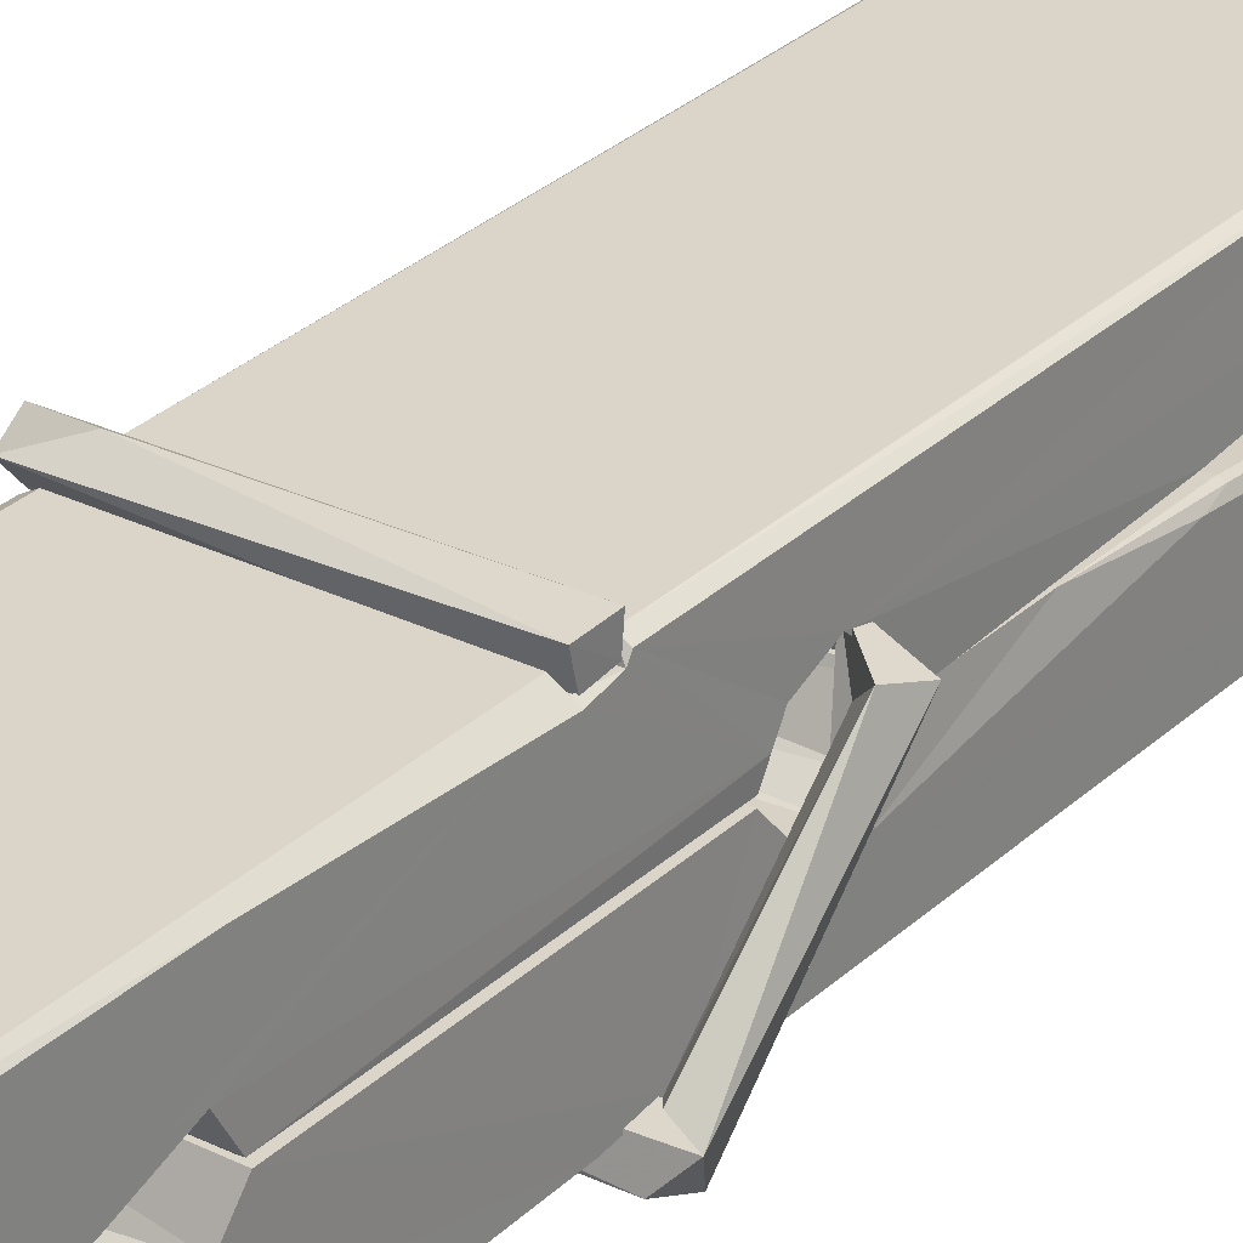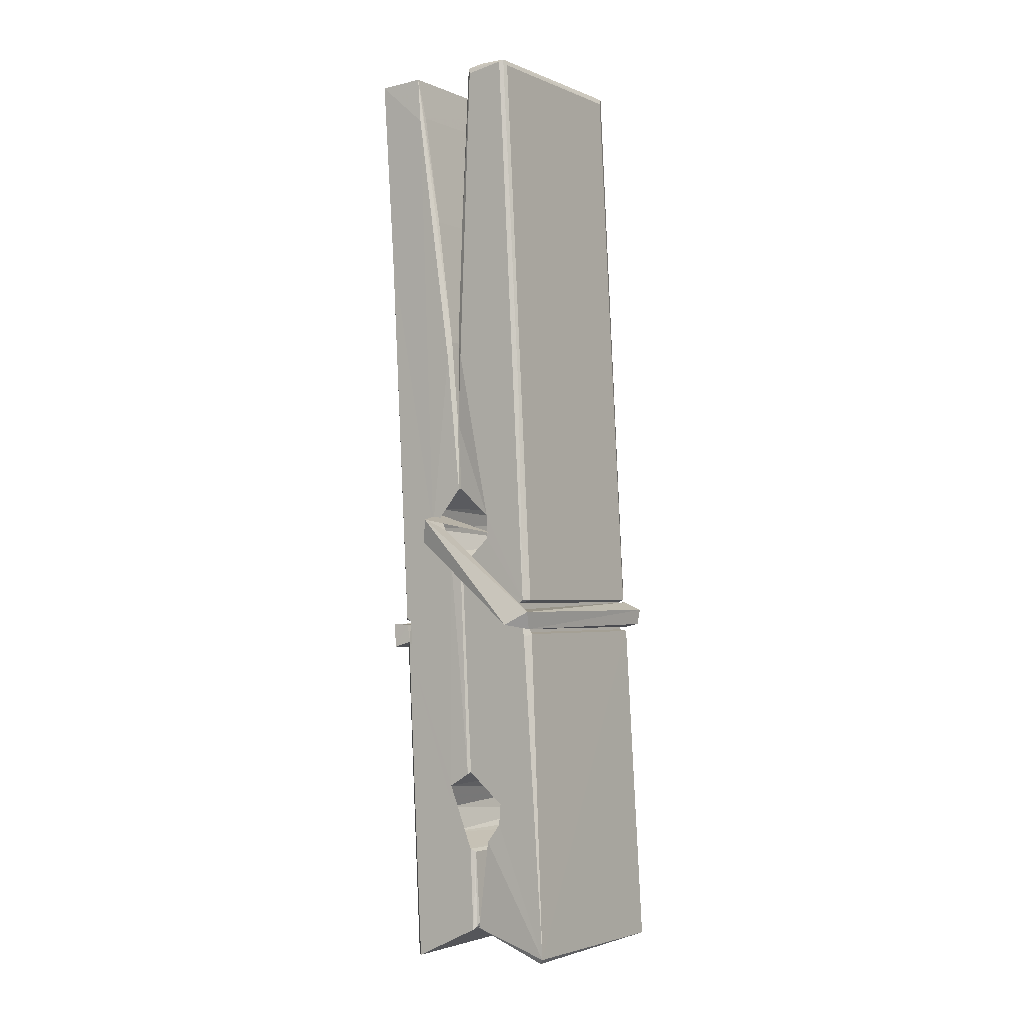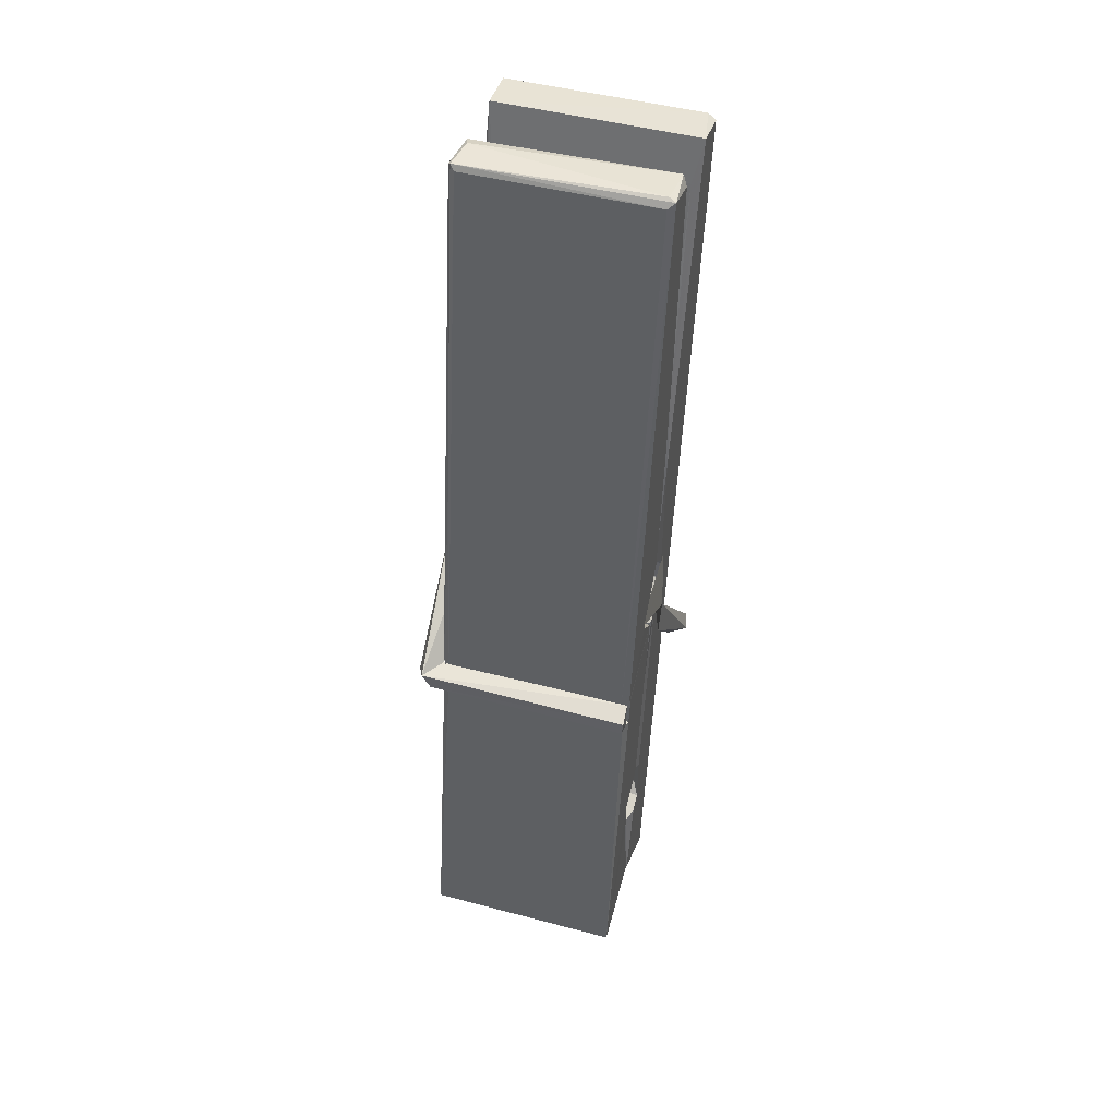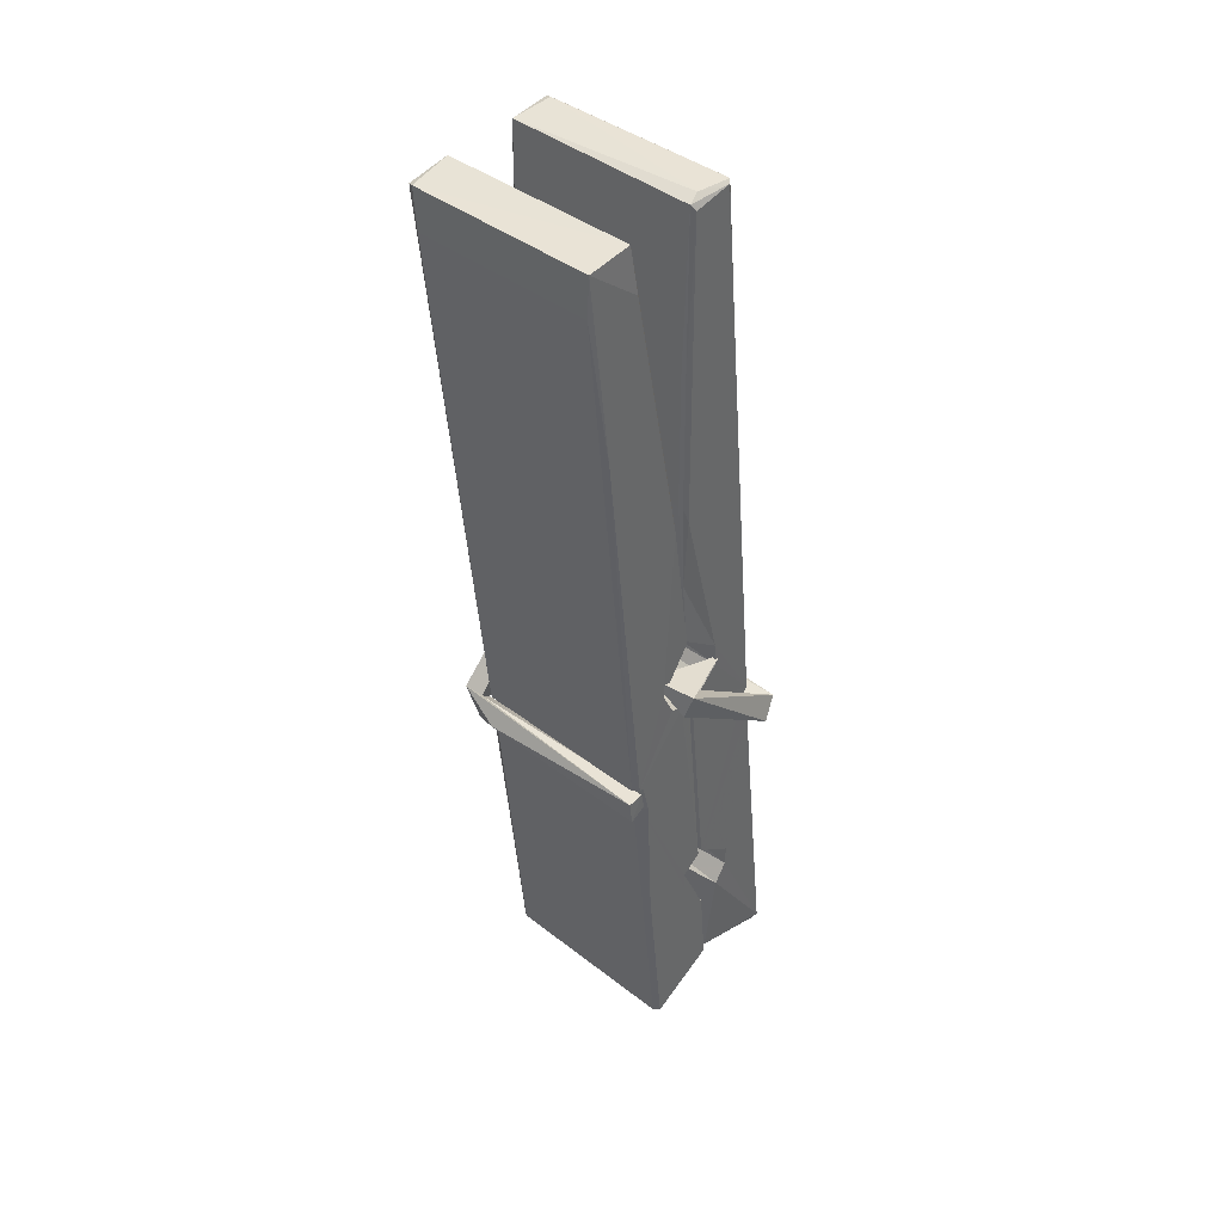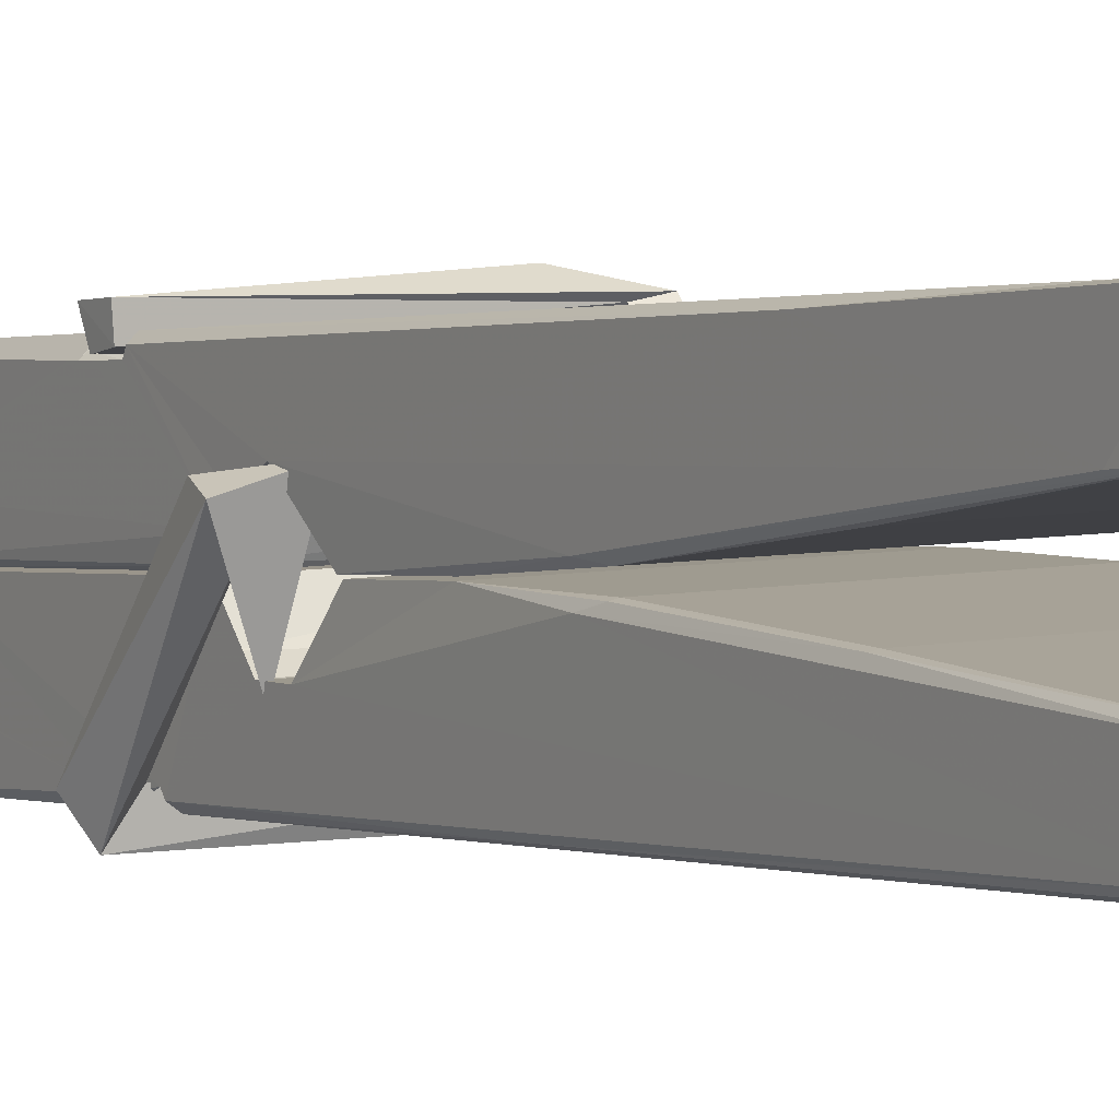
<metadata>
{"format":"obj","ext":"obj","renderer":"f3d","projection":"perspective","resolution":1024,"background":"white","views":[{"elev":26.2,"azim":39.6,"up":"+Z"},{"elev":-0.8,"azim":125.5,"up":"+Y"},{"elev":43.7,"azim":-163.7,"up":"+Y"},{"elev":43.5,"azim":43.5,"up":"+Y"},{"elev":5.3,"azim":149.8,"up":"+Z"}]}
</metadata>
<code>
v 1.818 9.838 -9.172
v 1.982 9.872 -9.231
v 1.82 9.87 -9.232
v 1.824 9.874 -9.233
v 1.807 10.42 -9.188
v 1.808 10.5 -9.175
v 1.806 10.59 -9.158
v 1.811 10.39 -9.193
v 1.964 10.59 -9.157
v 1.805 10.59 -9.115
v 1.805 10.36 -9.194
v 1.798 10.63 -9.151
v 1.978 10.01 -9.222
v 1.811 10.11 -9.152
v 1.809 10.19 -9.199
v 1.815 9.94 -9.218
v 1.815 9.947 -9.206
v 1.814 9.995 -9.209
v 1.98 9.954 -9.204
v 1.974 9.974 -9.197
v 1.82 9.957 -9.199
v 1.973 10.22 -9.179
v 1.969 10.24 -9.184
v 1.808 10.24 -9.187
v 1.808 10.25 -9.206
v 1.971 10.26 -9.207
v 1.816 10.14 -9.147
v 1.958 10.6 -9.159
v 1.961 10.63 -9.152
v 1.965 10.39 -9.194
v 1.974 10.2 -9.19
v 1.973 10.19 -9.21
v 1.974 10.19 -9.2
v 1.973 10.01 -9.225
v 1.98 9.874 -9.233
v 1.977 9.878 -9.234
v 1.98 10.12 -9.157
v 1.818 10.11 -9.149
v 1.959 10.59 -9.116
v 1.961 10.5 -9.176
v 1.809 10.21 -9.179
v 1.817 10 -9.224
v 1.825 9.975 -9.195
v 1.98 9.942 -9.227
v 1.813 10.31 -9.202
v 1.967 10.31 -9.203
v 1.808 10.23 -9.18
v 1.798 10.62 -9.116
v 1.805 10.63 -9.113
v 1.963 10.63 -9.114
v 1.967 10.47 -9.128
v 1.975 10.14 -9.152
v 1.976 9.939 -9.23
v 1.983 9.842 -9.174
v 1.979 9.843 -9.169
v 1.824 9.84 -9.168
v 1.817 9.867 -9.23
v 1.969 10.38 -9.193
v 1.979 9.995 -9.205
v 1.814 10.18 -9.211
v 1.969 10.19 -9.212
v 1.976 10.14 -9.156
v 1.809 10.18 -9.207
v 1.976 10.12 -9.155
v 1.971 10.12 -9.15
v 1.82 9.935 -9.229
v 1.811 10.13 -9.155
v 1.811 10.11 -9.156
v 1.971 10.14 -9.148
v 1.801 10.63 -9.208
v 1.979 9.873 -9.235
v 1.808 10.39 -9.201
v 1.804 10.5 -9.203
v 1.962 10.63 -9.212
v 1.962 10.63 -9.244
v 1.969 10.38 -9.207
v 1.967 10.39 -9.203
v 1.964 10.5 -9.205
v 1.804 10.37 -9.206
v 1.814 10 -9.225
v 1.978 10.01 -9.226
v 1.98 9.949 -9.245
v 1.814 9.986 -9.256
v 1.813 10.13 -9.283
v 1.978 9.999 -9.247
v 1.812 10.22 -9.24
v 1.969 10.25 -9.23
v 1.814 10.24 -9.226
v 1.972 10.23 -9.238
v 1.807 10.25 -9.207
v 1.808 10.2 -9.236
v 1.973 10.2 -9.232
v 1.973 10.21 -9.239
v 1.969 10.26 -9.208
v 1.809 10.18 -9.212
v 1.803 10.63 -9.248
v 1.963 10.39 -9.202
v 1.979 9.965 -9.257
v 1.969 10.13 -9.284
v 1.966 10.34 -9.268
v 1.956 10.63 -9.249
v 1.956 10.64 -9.22
v 1.96 10.63 -9.209
v 1.96 10.5 -9.204
v 1.808 10.23 -9.236
v 1.979 9.983 -9.258
v 1.815 9.951 -9.25
v 1.817 9.87 -9.234
v 1.809 10.31 -9.203
v 1.968 10.32 -9.204
v 1.968 10.16 -9.282
v 1.797 10.63 -9.245
v 1.803 10.64 -9.242
v 1.96 10.64 -9.247
v 1.974 10.16 -9.278
v 1.975 10.13 -9.28
v 1.982 9.855 -9.304
v 1.823 9.848 -9.295
v 1.81 10.13 -9.275
v 1.798 10.62 -9.211
v 1.979 9.851 -9.3
v 1.815 10.16 -9.281
v 1.809 10.16 -9.278
v 1.973 10.19 -9.213
v 1.809 10.15 -9.273
v 1.82 9.935 -9.229
v 1.817 9.849 -9.303
v 1.974 10.16 -9.274
v 1.969 10.13 -9.276
v 1.811 10.15 -9.28
v 1.975 10.15 -9.274
v 1.983 10.14 -9.291
v 1.811 10.13 -9.282
v 1.998 10.14 -9.276
v 1.811 10.13 -9.295
v 1.81 10.15 -9.296
v 1.978 10.12 -9.141
v 1.977 10.12 -9.156
v 1.977 10.22 -9.196
v 1.792 10.13 -9.142
v 1.971 10.22 -9.247
v 1.961 10.23 -9.178
v 1.815 10.19 -9.224
v 1.807 10.24 -9.179
v 1.795 10.24 -9.234
v 1.795 10.21 -9.242
v 1.786 10.14 -9.165
v 1.806 10.2 -9.204
v 1.83 10.12 -9.133
v 1.806 10.11 -9.142
v 1.804 10.12 -9.156
v 1.976 10.14 -9.153
v 1.807 10.13 -9.145
v 1.977 10.14 -9.139
v 1.996 10.23 -9.188
v 1.991 10.21 -9.183
v 1.986 10.14 -9.267
v 1.989 10.15 -9.294
f 49 29 12
f 8 5 6
f 5 7 6
f 7 40 6
f 40 8 6
f 58 30 29
f 58 29 9
f 12 5 11
f 18 15 42
f 15 63 42
f 20 59 19
f 38 14 1
f 18 43 17
f 18 59 43
f 17 43 21
f 22 23 26
f 41 31 15
f 15 32 60
f 7 5 12
f 50 9 29
f 48 10 49
f 28 12 29
f 28 29 40
f 29 30 40
f 23 24 26
f 22 47 23
f 47 24 23
f 41 22 31
f 18 13 59
f 43 59 20
f 19 17 21
f 21 20 19
f 44 16 19
f 16 17 19
f 54 57 2
f 69 52 51
f 39 51 50
f 28 7 12
f 30 8 40
f 40 7 28
f 25 45 26
f 25 26 24
f 47 22 41
f 31 33 15
f 33 32 15
f 34 13 42
f 42 13 18
f 43 20 21
f 36 35 3
f 36 3 4
f 57 3 2
f 3 35 2
f 10 39 50
f 10 50 49
f 25 11 45
f 11 5 8
f 11 8 45
f 45 8 30
f 26 45 46
f 45 30 46
f 58 22 26
f 26 46 58
f 46 30 58
f 51 39 69
f 39 10 69
f 25 24 11
f 47 67 48
f 67 27 48
f 48 27 10
f 51 9 50
f 22 9 51
f 52 22 51
f 64 37 55
f 55 56 54
f 54 56 1
f 4 3 66
f 36 4 66
f 36 66 53
f 35 36 53
f 35 53 2
f 56 55 38
f 66 3 57
f 1 18 17
f 14 18 1
f 15 18 14
f 47 11 24
f 11 47 48
f 12 11 48
f 49 12 48
f 29 49 50
f 9 22 58
f 31 22 52
f 31 52 33
f 64 19 59
f 19 64 44
f 2 44 64
f 2 64 54
f 57 54 1
f 32 61 60
f 33 13 32
f 62 33 52
f 47 41 15
f 15 60 63
f 60 61 42
f 34 42 61
f 32 13 34
f 32 34 61
f 33 59 13
f 64 59 33
f 38 55 65
f 55 37 65
f 14 68 15
f 60 42 63
f 66 16 44
f 66 44 53
f 2 53 44
f 55 54 64
f 38 1 56
f 17 57 1
f 57 17 16
f 66 57 16
f 15 68 67
f 62 37 64
f 68 37 62
f 68 62 67
f 64 33 62
f 52 69 62
f 67 62 69
f 67 69 27
f 47 15 67
f 69 10 27
f 37 38 65
f 38 37 68
f 68 14 38
f 82 117 71
f 75 76 74
f 76 77 78
f 76 78 74
f 78 103 74
f 73 72 79
f 73 79 120
f 83 85 106
f 83 80 85
f 83 106 98
f 83 98 107
f 106 116 98
f 105 86 91
f 87 94 89
f 112 123 122
f 123 90 105
f 90 88 105
f 70 73 120
f 103 78 104
f 78 77 97
f 78 97 104
f 88 94 87
f 89 86 105
f 105 87 89
f 93 86 89
f 117 116 99
f 115 100 111
f 96 111 101
f 111 100 101
f 100 114 101
f 72 73 104
f 73 70 103
f 73 103 104
f 104 97 72
f 90 109 94
f 94 88 90
f 105 88 87
f 92 91 93
f 91 86 93
f 95 91 92
f 92 124 95
f 95 81 80
f 80 81 85
f 98 82 107
f 107 82 126
f 108 71 118
f 127 121 117
f 114 112 96
f 114 96 101
f 102 103 70
f 72 97 110
f 72 110 109
f 110 94 109
f 97 77 110
f 89 94 110
f 89 110 76
f 110 77 76
f 122 111 96
f 96 112 122
f 79 72 109
f 109 90 79
f 127 84 119
f 113 112 114
f 114 102 113
f 75 102 114
f 75 114 100
f 75 100 115
f 121 127 118
f 126 71 108
f 84 127 117
f 99 84 117
f 127 83 107
f 127 119 83
f 95 123 91
f 91 123 105
f 90 123 112
f 90 112 79
f 112 120 79
f 112 70 120
f 70 112 113
f 70 113 102
f 102 75 103
f 103 75 74
f 76 75 89
f 75 115 89
f 115 93 89
f 81 128 116
f 106 85 81
f 106 81 116
f 98 116 117
f 98 117 82
f 121 71 117
f 71 121 118
f 127 108 118
f 92 93 124
f 93 115 124
f 123 95 125
f 81 95 124
f 128 81 124
f 124 115 128
f 128 115 111
f 111 122 125
f 111 125 128
f 122 123 125
f 80 83 119
f 71 126 82
f 127 107 108
f 107 126 108
f 119 129 128
f 128 125 119
f 80 125 95
f 125 80 119
f 99 116 128
f 99 128 129
f 99 129 119
f 119 84 99
f 131 158 130
f 132 136 158
f 132 134 133
f 130 136 133
f 132 133 135
f 136 132 135
f 130 158 136
f 149 137 154
f 154 152 153
f 155 134 158
f 158 131 139
f 151 148 153
f 147 146 151
f 155 142 156
f 156 142 139
f 155 139 142
f 142 155 141
f 141 155 142
f 145 144 143
f 145 143 144
f 148 145 144
f 144 145 148
f 146 145 148
f 147 145 146
f 146 148 151
f 147 140 145
f 156 139 131
f 134 155 156
f 155 158 139
f 145 140 148
f 147 150 140
f 150 147 151
f 150 149 140
f 140 153 148
f 153 140 154
f 154 140 149
f 151 138 150
f 153 152 151
f 138 152 137
f 137 152 154
f 150 137 149
f 137 150 138
f 138 151 152
f 157 134 156
f 157 156 131
f 157 131 134
f 132 158 134
f 134 131 133
f 131 130 133
f 133 136 135
f 49 29 12
f 8 5 6
f 5 7 6
f 7 40 6
f 40 8 6
f 58 30 29
f 58 29 9
f 12 5 11
f 18 15 42
f 15 63 42
f 20 59 19
f 38 14 1
f 18 43 17
f 18 59 43
f 17 43 21
f 22 23 26
f 41 31 15
f 15 32 60
f 7 5 12
f 50 9 29
f 48 10 49
f 28 12 29
f 28 29 40
f 29 30 40
f 23 24 26
f 22 47 23
f 47 24 23
f 41 22 31
f 18 13 59
f 43 59 20
f 19 17 21
f 21 20 19
f 44 16 19
f 16 17 19
f 54 57 2
f 69 52 51
f 39 51 50
f 28 7 12
f 30 8 40
f 40 7 28
f 25 45 26
f 25 26 24
f 47 22 41
f 31 33 15
f 33 32 15
f 34 13 42
f 42 13 18
f 43 20 21
f 36 35 3
f 36 3 4
f 57 3 2
f 3 35 2
f 10 39 50
f 10 50 49
f 25 11 45
f 11 5 8
f 11 8 45
f 45 8 30
f 26 45 46
f 45 30 46
f 58 22 26
f 26 46 58
f 46 30 58
f 51 39 69
f 39 10 69
f 25 24 11
f 47 67 48
f 67 27 48
f 48 27 10
f 51 9 50
f 22 9 51
f 52 22 51
f 64 37 55
f 55 56 54
f 54 56 1
f 4 3 66
f 36 4 66
f 36 66 53
f 35 36 53
f 35 53 2
f 56 55 38
f 66 3 57
f 1 18 17
f 14 18 1
f 15 18 14
f 47 11 24
f 11 47 48
f 12 11 48
f 49 12 48
f 29 49 50
f 9 22 58
f 31 22 52
f 31 52 33
f 64 19 59
f 19 64 44
f 2 44 64
f 2 64 54
f 57 54 1
f 32 61 60
f 33 13 32
f 62 33 52
f 47 41 15
f 15 60 63
f 60 61 42
f 34 42 61
f 32 13 34
f 32 34 61
f 33 59 13
f 64 59 33
f 38 55 65
f 55 37 65
f 14 68 15
f 60 42 63
f 66 16 44
f 66 44 53
f 2 53 44
f 55 54 64
f 38 1 56
f 17 57 1
f 57 17 16
f 66 57 16
f 15 68 67
f 62 37 64
f 68 37 62
f 68 62 67
f 64 33 62
f 52 69 62
f 67 62 69
f 67 69 27
f 47 15 67
f 69 10 27
f 37 38 65
f 38 37 68
f 68 14 38
f 82 117 71
f 75 76 74
f 76 77 78
f 76 78 74
f 78 103 74
f 73 72 79
f 73 79 120
f 83 85 106
f 83 80 85
f 83 106 98
f 83 98 107
f 106 116 98
f 105 86 91
f 87 94 89
f 112 123 122
f 123 90 105
f 90 88 105
f 70 73 120
f 103 78 104
f 78 77 97
f 78 97 104
f 88 94 87
f 89 86 105
f 105 87 89
f 93 86 89
f 117 116 99
f 115 100 111
f 96 111 101
f 111 100 101
f 100 114 101
f 72 73 104
f 73 70 103
f 73 103 104
f 104 97 72
f 90 109 94
f 94 88 90
f 105 88 87
f 92 91 93
f 91 86 93
f 95 91 92
f 92 124 95
f 95 81 80
f 80 81 85
f 98 82 107
f 107 82 126
f 108 71 118
f 127 121 117
f 114 112 96
f 114 96 101
f 102 103 70
f 72 97 110
f 72 110 109
f 110 94 109
f 97 77 110
f 89 94 110
f 89 110 76
f 110 77 76
f 122 111 96
f 96 112 122
f 79 72 109
f 109 90 79
f 127 84 119
f 113 112 114
f 114 102 113
f 75 102 114
f 75 114 100
f 75 100 115
f 121 127 118
f 126 71 108
f 84 127 117
f 99 84 117
f 127 83 107
f 127 119 83
f 95 123 91
f 91 123 105
f 90 123 112
f 90 112 79
f 112 120 79
f 112 70 120
f 70 112 113
f 70 113 102
f 102 75 103
f 103 75 74
f 76 75 89
f 75 115 89
f 115 93 89
f 81 128 116
f 106 85 81
f 106 81 116
f 98 116 117
f 98 117 82
f 121 71 117
f 71 121 118
f 127 108 118
f 92 93 124
f 93 115 124
f 123 95 125
f 81 95 124
f 128 81 124
f 124 115 128
f 128 115 111
f 111 122 125
f 111 125 128
f 122 123 125
f 80 83 119
f 71 126 82
f 127 107 108
f 107 126 108
f 119 129 128
f 128 125 119
f 80 125 95
f 125 80 119
f 99 116 128
f 99 128 129
f 99 129 119
f 119 84 99
f 131 158 130
f 132 136 158
f 132 134 133
f 130 136 133
f 132 133 135
f 136 132 135
f 130 158 136
f 149 137 154
f 154 152 153
f 155 134 158
f 158 131 139
f 151 148 153
f 147 146 151
f 155 142 156
f 156 142 139
f 155 139 142
f 142 155 141
f 141 155 142
f 145 144 143
f 145 143 144
f 148 145 144
f 144 145 148
f 146 145 148
f 147 145 146
f 146 148 151
f 147 140 145
f 156 139 131
f 134 155 156
f 155 158 139
f 145 140 148
f 147 150 140
f 150 147 151
f 150 149 140
f 140 153 148
f 153 140 154
f 154 140 149
f 151 138 150
f 153 152 151
f 138 152 137
f 137 152 154
f 150 137 149
f 137 150 138
f 138 151 152
f 157 134 156
f 157 156 131
f 157 131 134
f 132 158 134
f 134 131 133
f 131 130 133
f 133 136 135

</code>
